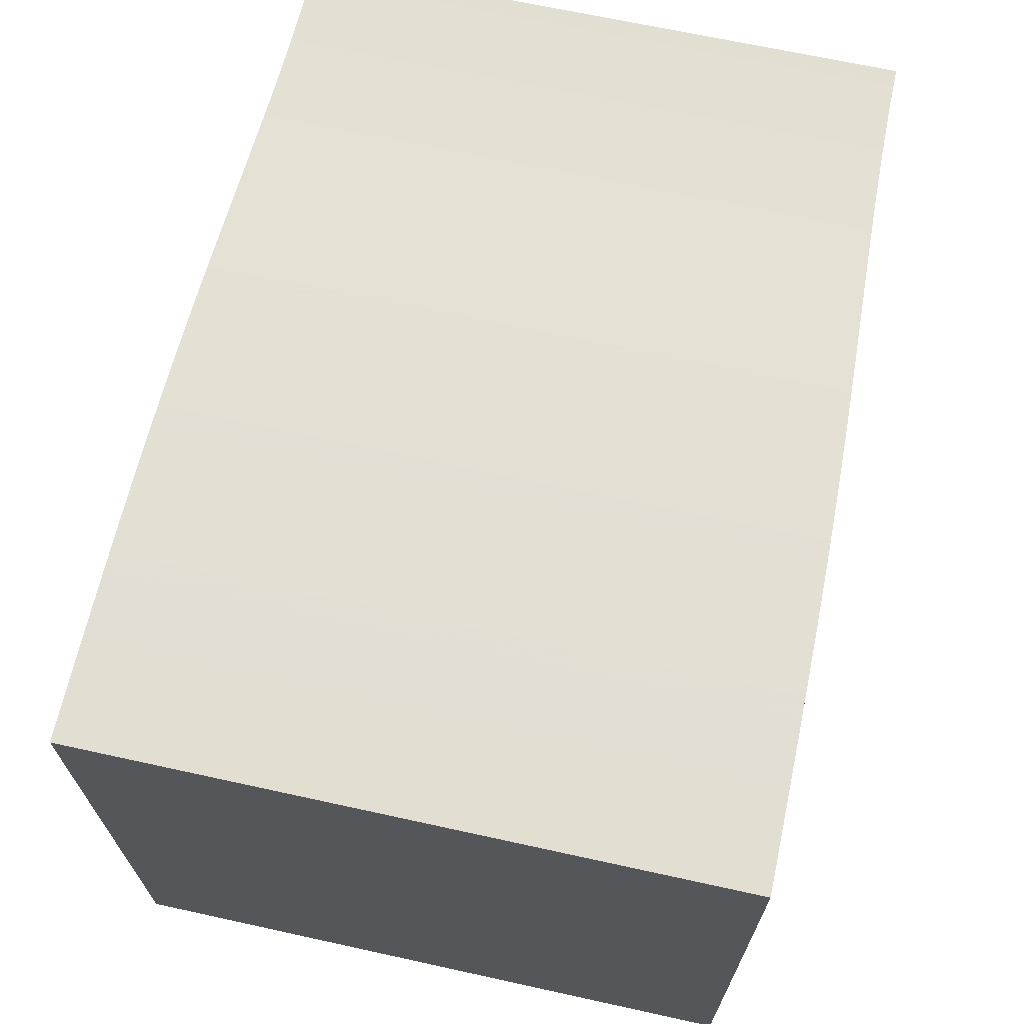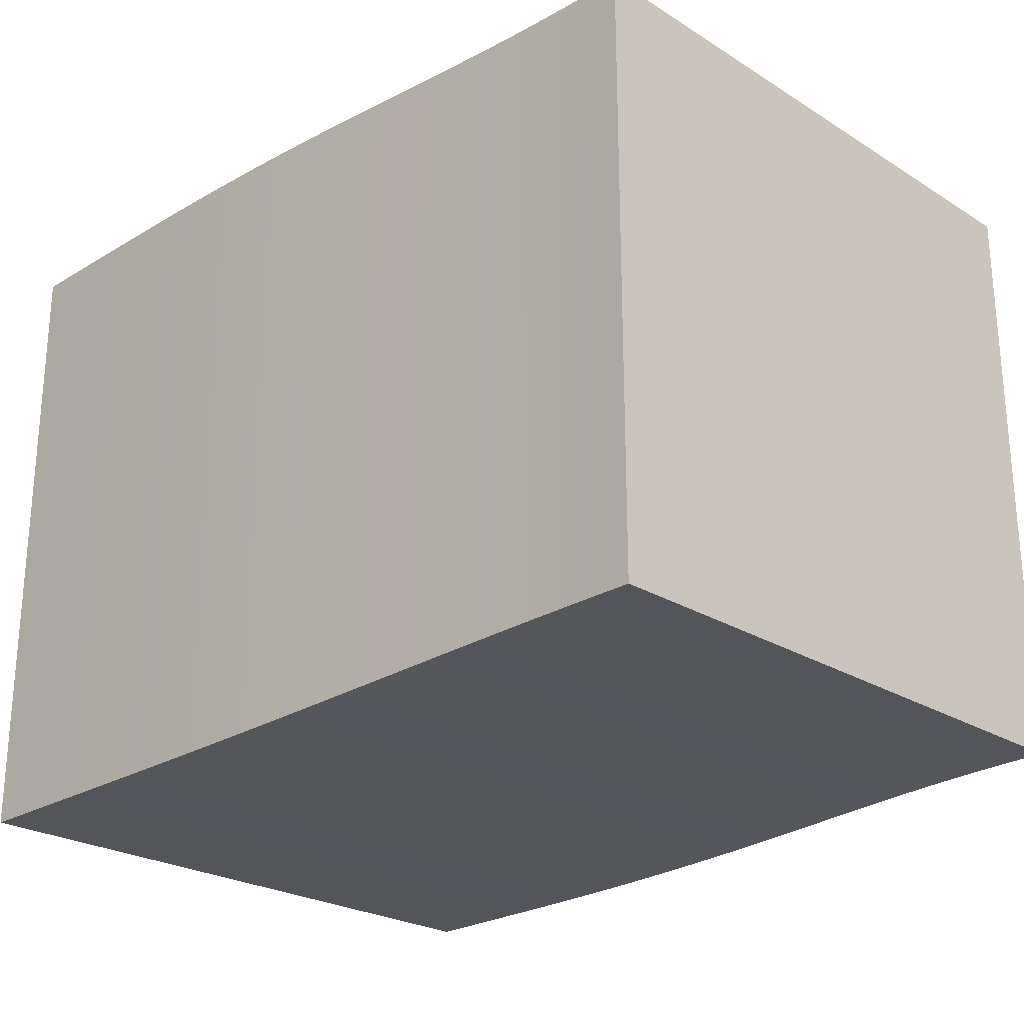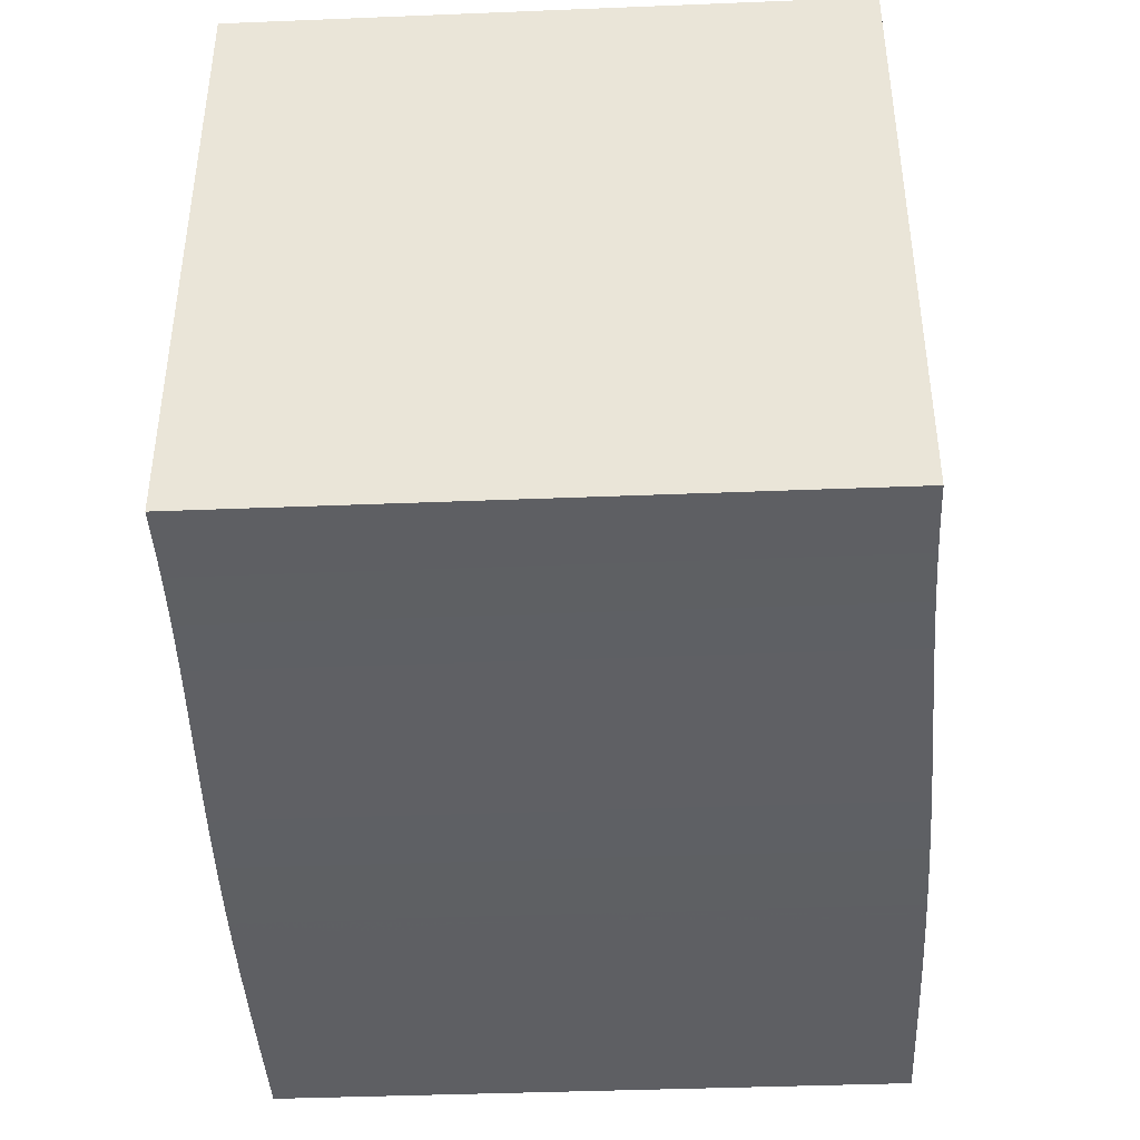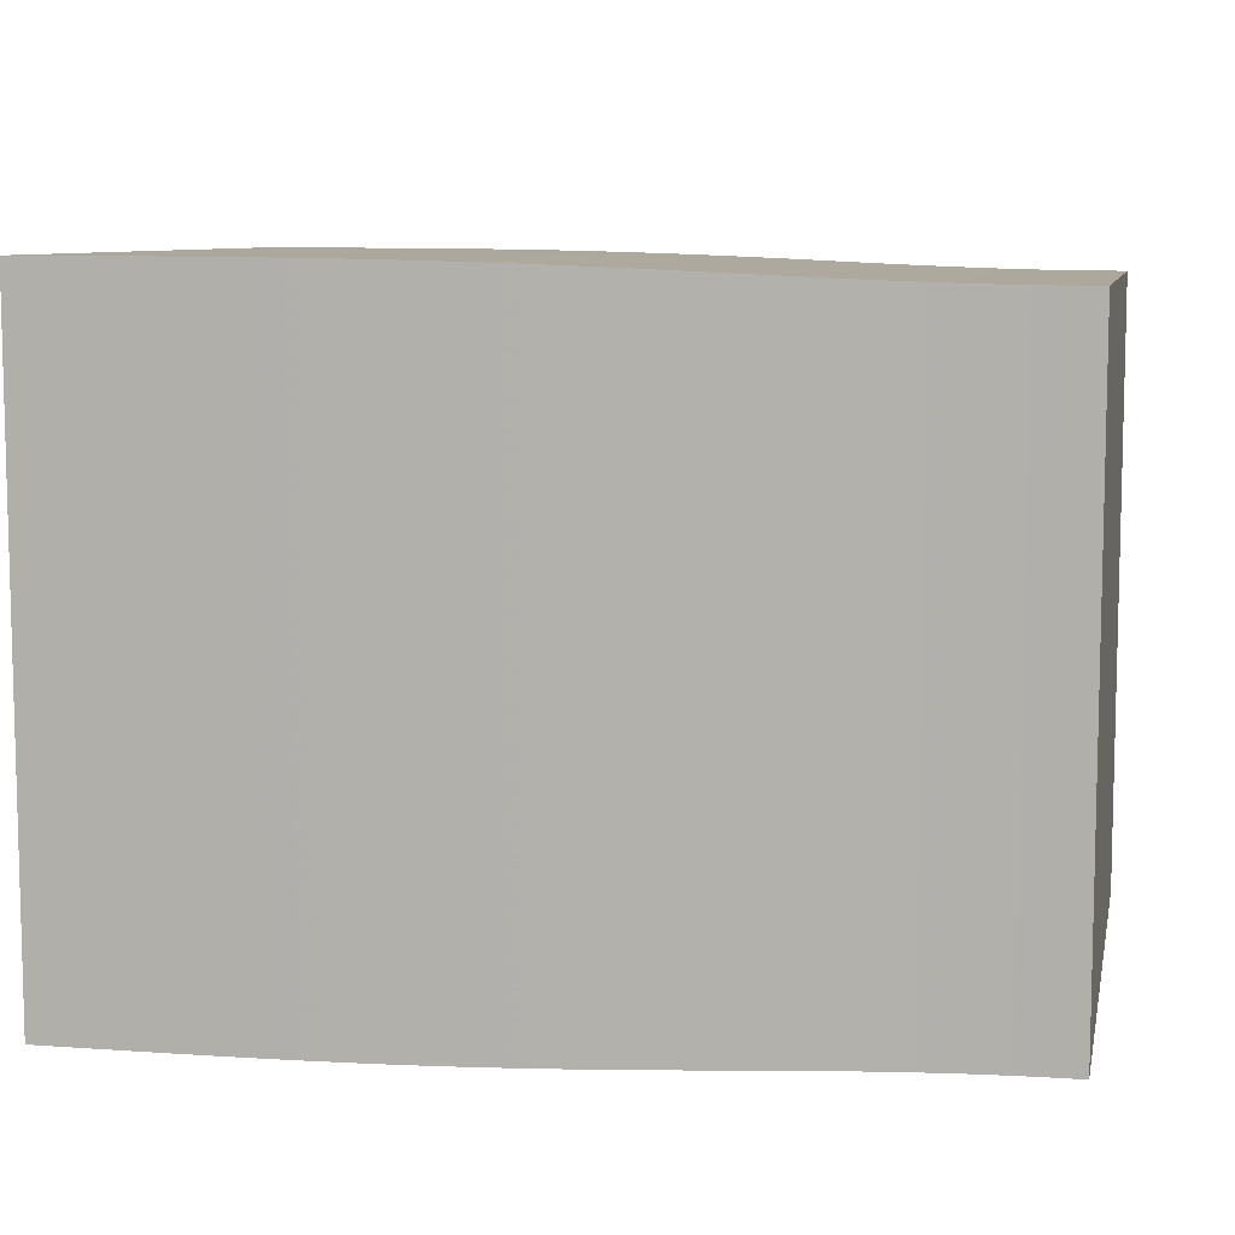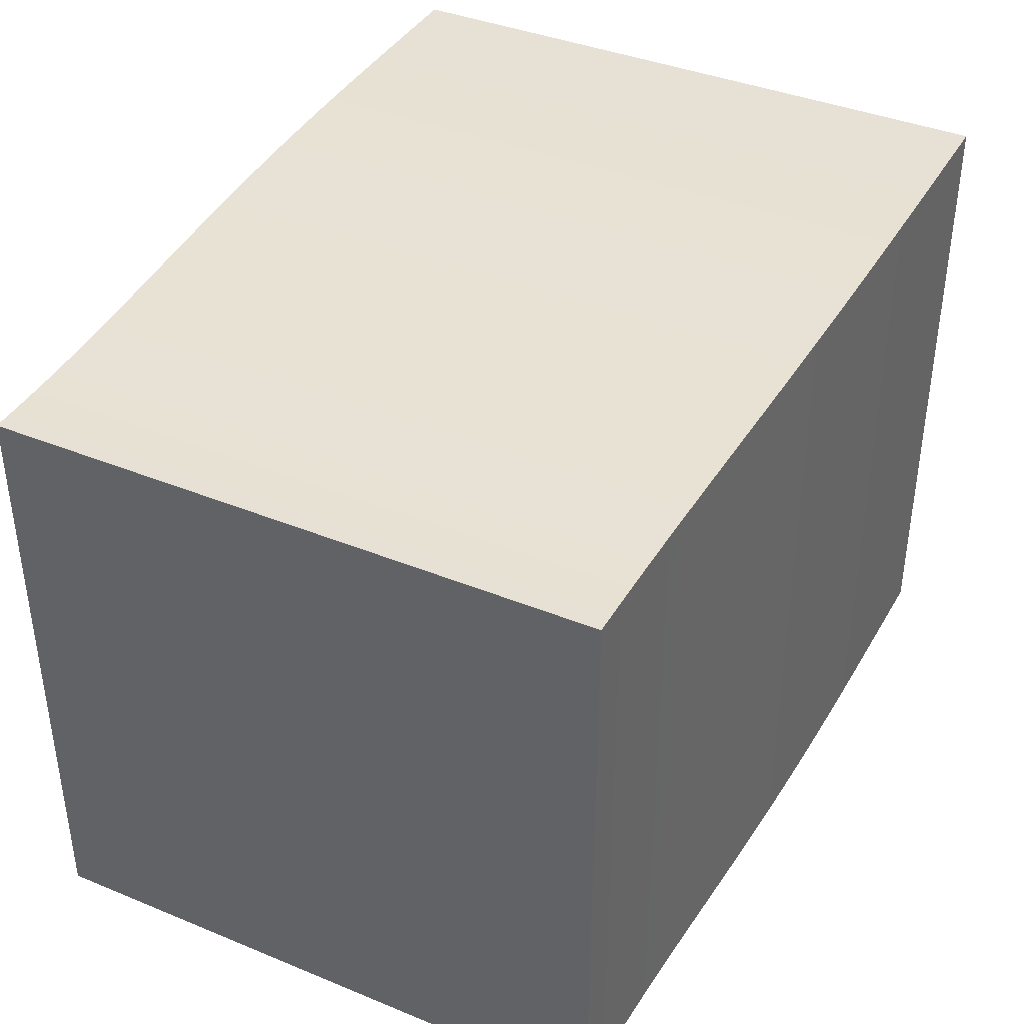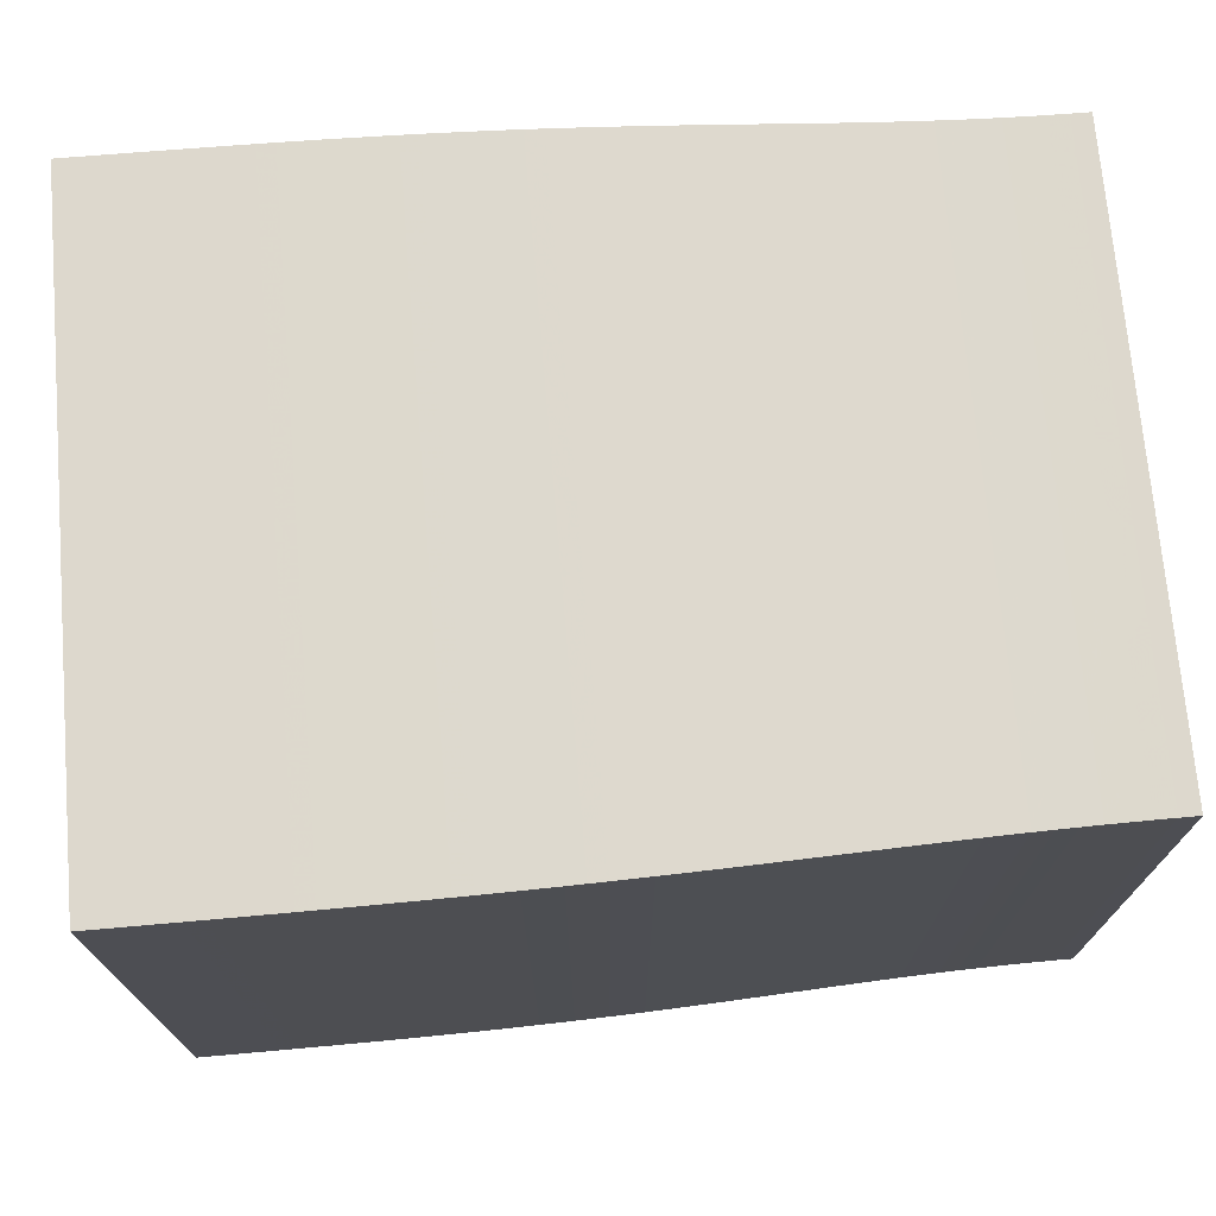
<metadata>
{"format":"obj","ext":"obj","renderer":"f3d","projection":"perspective","resolution":1024,"background":"white","views":[{"elev":67.6,"azim":102.4,"up":"+Z"},{"elev":-24.7,"azim":-135.3,"up":"+Y"},{"elev":-40.9,"azim":-87.2,"up":"+Z"},{"elev":8.3,"azim":-168.3,"up":"+Z"},{"elev":39.2,"azim":-62.9,"up":"+Z"},{"elev":72.2,"azim":175.1,"up":"+Y"}]}
</metadata>
<code>
v 0 0.2083 0.2083
v 0 0.2083 -0.2083
v 0 -0.2083 -0.2083
v 0 -0.2083 0.2083
v 0.01317 0.2084 0.2084
v 0.01317 0.2084 -0.2084
v 0.01317 -0.2084 -0.2084
v 0.01317 -0.2084 0.2084
v 0.02633 0.2085 0.2085
v 0.02633 0.2085 -0.2085
v 0.02633 -0.2085 -0.2085
v 0.02633 -0.2085 0.2085
v 0.03947 0.2086 0.2086
v 0.03947 0.2086 -0.2086
v 0.03947 -0.2086 -0.2086
v 0.03947 -0.2086 0.2086
v 0.05258 0.2088 0.2088
v 0.05258 0.2088 -0.2088
v 0.05258 -0.2088 -0.2088
v 0.05258 -0.2088 0.2088
v 0.06567 0.2091 0.2091
v 0.06567 0.2091 -0.2091
v 0.06567 -0.2091 -0.2091
v 0.06567 -0.2091 0.2091
v 0.07872 0.2094 0.2094
v 0.07872 0.2094 -0.2094
v 0.07872 -0.2094 -0.2094
v 0.07872 -0.2094 0.2094
v 0.09173 0.2098 0.2098
v 0.09173 0.2098 -0.2098
v 0.09173 -0.2098 -0.2098
v 0.09173 -0.2098 0.2098
v 0.1047 0.2103 0.2103
v 0.1047 0.2103 -0.2103
v 0.1047 -0.2103 -0.2103
v 0.1047 -0.2103 0.2103
v 0.1176 0.2107 0.2107
v 0.1176 0.2107 -0.2107
v 0.1176 -0.2107 -0.2107
v 0.1176 -0.2107 0.2107
v 0.1304 0.2112 0.2112
v 0.1304 0.2112 -0.2112
v 0.1304 -0.2112 -0.2112
v 0.1304 -0.2112 0.2112
v 0.1432 0.2118 0.2118
v 0.1432 0.2118 -0.2118
v 0.1432 -0.2118 -0.2118
v 0.1432 -0.2118 0.2118
v 0.1559 0.2123 0.2123
v 0.1559 0.2123 -0.2123
v 0.1559 -0.2123 -0.2123
v 0.1559 -0.2123 0.2123
v 0.1685 0.2129 0.2129
v 0.1685 0.2129 -0.2129
v 0.1685 -0.2129 -0.2129
v 0.1685 -0.2129 0.2129
v 0.1811 0.2135 0.2135
v 0.1811 0.2135 -0.2135
v 0.1811 -0.2135 -0.2135
v 0.1811 -0.2135 0.2135
v 0.1936 0.214 0.214
v 0.1936 0.214 -0.214
v 0.1936 -0.214 -0.214
v 0.1936 -0.214 0.214
v 0.2061 0.2146 0.2146
v 0.2061 0.2146 -0.2146
v 0.2061 -0.2146 -0.2146
v 0.2061 -0.2146 0.2146
v 0.2184 0.2152 0.2152
v 0.2184 0.2152 -0.2152
v 0.2184 -0.2152 -0.2152
v 0.2184 -0.2152 0.2152
v 0.2307 0.2157 0.2157
v 0.2307 0.2157 -0.2157
v 0.2307 -0.2157 -0.2157
v 0.2307 -0.2157 0.2157
v 0.243 0.2162 0.2162
v 0.243 0.2162 -0.2162
v 0.243 -0.2162 -0.2162
v 0.243 -0.2162 0.2162
v 0.2552 0.2168 0.2168
v 0.2552 0.2168 -0.2168
v 0.2552 -0.2168 -0.2168
v 0.2552 -0.2168 0.2168
v 0.2673 0.2173 0.2173
v 0.2673 0.2173 -0.2173
v 0.2673 -0.2173 -0.2173
v 0.2673 -0.2173 0.2173
v 0.2794 0.2177 0.2177
v 0.2794 0.2177 -0.2177
v 0.2794 -0.2177 -0.2177
v 0.2794 -0.2177 0.2177
v 0.2914 0.2182 0.2182
v 0.2914 0.2182 -0.2182
v 0.2914 -0.2182 -0.2182
v 0.2914 -0.2182 0.2182
v 0.3034 0.2186 0.2186
v 0.3034 0.2186 -0.2186
v 0.3034 -0.2186 -0.2186
v 0.3034 -0.2186 0.2186
v 0.3154 0.219 0.219
v 0.3154 0.219 -0.219
v 0.3154 -0.219 -0.219
v 0.3154 -0.219 0.219
v 0.3273 0.2193 0.2193
v 0.3273 0.2193 -0.2193
v 0.3273 -0.2193 -0.2193
v 0.3273 -0.2193 0.2193
v 0.3391 0.2197 0.2197
v 0.3391 0.2197 -0.2197
v 0.3391 -0.2197 -0.2197
v 0.3391 -0.2197 0.2197
v 0.3509 0.22 0.22
v 0.3509 0.22 -0.22
v 0.3509 -0.22 -0.22
v 0.3509 -0.22 0.22
v 0.3627 0.2202 0.2202
v 0.3627 0.2202 -0.2202
v 0.3627 -0.2202 -0.2202
v 0.3627 -0.2202 0.2202
v 0.3745 0.2205 0.2205
v 0.3745 0.2205 -0.2205
v 0.3745 -0.2205 -0.2205
v 0.3745 -0.2205 0.2205
v 0.3862 0.2207 0.2207
v 0.3862 0.2207 -0.2207
v 0.3862 -0.2207 -0.2207
v 0.3862 -0.2207 0.2207
v 0.398 0.2209 0.2209
v 0.398 0.2209 -0.2209
v 0.398 -0.2209 -0.2209
v 0.398 -0.2209 0.2209
v 0.4097 0.2211 0.2211
v 0.4097 0.2211 -0.2211
v 0.4097 -0.2211 -0.2211
v 0.4097 -0.2211 0.2211
v 0.4213 0.2213 0.2213
v 0.4213 0.2213 -0.2213
v 0.4213 -0.2213 -0.2213
v 0.4213 -0.2213 0.2213
v 0.433 0.2214 0.2214
v 0.433 0.2214 -0.2214
v 0.433 -0.2214 -0.2214
v 0.433 -0.2214 0.2214
v 0.4446 0.2215 0.2215
v 0.4446 0.2215 -0.2215
v 0.4446 -0.2215 -0.2215
v 0.4446 -0.2215 0.2215
v 0.4563 0.2216 0.2216
v 0.4563 0.2216 -0.2216
v 0.4563 -0.2216 -0.2216
v 0.4563 -0.2216 0.2216
v 0.4679 0.2217 0.2217
v 0.4679 0.2217 -0.2217
v 0.4679 -0.2217 -0.2217
v 0.4679 -0.2217 0.2217
v 0.4795 0.2218 0.2218
v 0.4795 0.2218 -0.2218
v 0.4795 -0.2218 -0.2218
v 0.4795 -0.2218 0.2218
v 0.4911 0.2219 0.2219
v 0.4911 0.2219 -0.2219
v 0.4911 -0.2219 -0.2219
v 0.4911 -0.2219 0.2219
v 0.5027 0.2219 0.2219
v 0.5027 0.2219 -0.2219
v 0.5027 -0.2219 -0.2219
v 0.5027 -0.2219 0.2219
v 0.5143 0.222 0.222
v 0.5143 0.222 -0.222
v 0.5143 -0.222 -0.222
v 0.5143 -0.222 0.222
v 0.5259 0.222 0.222
v 0.5259 0.222 -0.222
v 0.5259 -0.222 -0.222
v 0.5259 -0.222 0.222
v 0.5375 0.2221 0.2221
v 0.5375 0.2221 -0.2221
v 0.5375 -0.2221 -0.2221
v 0.5375 -0.2221 0.2221
v 0.5491 0.2221 0.2221
v 0.5491 0.2221 -0.2221
v 0.5491 -0.2221 -0.2221
v 0.5491 -0.2221 0.2221
v 0.5607 0.2221 0.2221
v 0.5607 0.2221 -0.2221
v 0.5607 -0.2221 -0.2221
v 0.5607 -0.2221 0.2221
v 0.5723 0.2222 0.2222
v 0.5723 0.2222 -0.2222
v 0.5723 -0.2222 -0.2222
v 0.5723 -0.2222 0.2222
v 0.5838 0.2222 0.2222
v 0.5838 0.2222 -0.2222
v 0.5838 -0.2222 -0.2222
v 0.5838 -0.2222 0.2222
v 0.5954 0.2222 0.2222
v 0.5954 0.2222 -0.2222
v 0.5954 -0.2222 -0.2222
v 0.5954 -0.2222 0.2222
f 1 2 3
f 1 3 4
f 1 5 6
f 5 9 10
f 9 13 14
f 13 17 18
f 17 21 22
f 21 25 26
f 25 29 30
f 29 33 34
f 33 37 38
f 37 41 42
f 41 45 46
f 45 49 50
f 49 53 54
f 53 57 58
f 57 61 62
f 61 65 66
f 65 69 70
f 69 73 74
f 73 77 78
f 77 81 82
f 81 85 86
f 85 89 90
f 89 93 94
f 93 97 98
f 97 101 102
f 101 105 106
f 105 109 110
f 109 113 114
f 113 117 118
f 117 121 122
f 121 125 126
f 125 129 130
f 129 133 134
f 133 137 138
f 137 141 142
f 141 145 146
f 145 149 150
f 149 153 154
f 153 157 158
f 157 161 162
f 161 165 166
f 165 169 170
f 169 173 174
f 173 177 178
f 177 181 182
f 181 185 186
f 185 189 190
f 189 193 194
f 193 197 198
f 1 2 6
f 5 6 10
f 9 10 14
f 13 14 18
f 17 18 22
f 21 22 26
f 25 26 30
f 29 30 34
f 33 34 38
f 37 38 42
f 41 42 46
f 45 46 50
f 49 50 54
f 53 54 58
f 57 58 62
f 61 62 66
f 65 66 70
f 69 70 74
f 73 74 78
f 77 78 82
f 81 82 86
f 85 86 90
f 89 90 94
f 93 94 98
f 97 98 102
f 101 102 106
f 105 106 110
f 109 110 114
f 113 114 118
f 117 118 122
f 121 122 126
f 125 126 130
f 129 130 134
f 133 134 138
f 137 138 142
f 141 142 146
f 145 146 150
f 149 150 154
f 153 154 158
f 157 158 162
f 161 162 166
f 165 166 170
f 169 170 174
f 173 174 178
f 177 178 182
f 181 182 186
f 185 186 190
f 189 190 194
f 193 194 198
f 6 7 3
f 10 11 7
f 14 15 11
f 18 19 15
f 22 23 19
f 26 27 23
f 30 31 27
f 34 35 31
f 38 39 35
f 42 43 39
f 46 47 43
f 50 51 47
f 54 55 51
f 58 59 55
f 62 63 59
f 66 67 63
f 70 71 67
f 74 75 71
f 78 79 75
f 82 83 79
f 86 87 83
f 90 91 87
f 94 95 91
f 98 99 95
f 102 103 99
f 106 107 103
f 110 111 107
f 114 115 111
f 118 119 115
f 122 123 119
f 126 127 123
f 130 131 127
f 134 135 131
f 138 139 135
f 142 143 139
f 146 147 143
f 150 151 147
f 154 155 151
f 158 159 155
f 162 163 159
f 166 167 163
f 170 171 167
f 174 175 171
f 178 179 175
f 182 183 179
f 186 187 183
f 190 191 187
f 194 195 191
f 198 199 195
f 6 2 3
f 10 6 7
f 14 10 11
f 18 14 15
f 22 18 19
f 26 22 23
f 30 26 27
f 34 30 31
f 38 34 35
f 42 38 39
f 46 42 43
f 50 46 47
f 54 50 51
f 58 54 55
f 62 58 59
f 66 62 63
f 70 66 67
f 74 70 71
f 78 74 75
f 82 78 79
f 86 82 83
f 90 86 87
f 94 90 91
f 98 94 95
f 102 98 99
f 106 102 103
f 110 106 107
f 114 110 111
f 118 114 115
f 122 118 119
f 126 122 123
f 130 126 127
f 134 130 131
f 138 134 135
f 142 138 139
f 146 142 143
f 150 146 147
f 154 150 151
f 158 154 155
f 162 158 159
f 166 162 163
f 170 166 167
f 174 170 171
f 178 174 175
f 182 178 179
f 186 182 183
f 190 186 187
f 194 190 191
f 198 194 195
f 3 8 7
f 7 12 11
f 11 16 15
f 15 20 19
f 19 24 23
f 23 28 27
f 27 32 31
f 31 36 35
f 35 40 39
f 39 44 43
f 43 48 47
f 47 52 51
f 51 56 55
f 55 60 59
f 59 64 63
f 63 68 67
f 67 72 71
f 71 76 75
f 75 80 79
f 79 84 83
f 83 88 87
f 87 92 91
f 91 96 95
f 95 100 99
f 99 104 103
f 103 108 107
f 107 112 111
f 111 116 115
f 115 120 119
f 119 124 123
f 123 128 127
f 127 132 131
f 131 136 135
f 135 140 139
f 139 144 143
f 143 148 147
f 147 152 151
f 151 156 155
f 155 160 159
f 159 164 163
f 163 168 167
f 167 172 171
f 171 176 175
f 175 180 179
f 179 184 183
f 183 188 187
f 187 192 191
f 191 196 195
f 195 200 199
f 3 8 4
f 7 12 8
f 11 16 12
f 15 20 16
f 19 24 20
f 23 28 24
f 27 32 28
f 31 36 32
f 35 40 36
f 39 44 40
f 43 48 44
f 47 52 48
f 51 56 52
f 55 60 56
f 59 64 60
f 63 68 64
f 67 72 68
f 71 76 72
f 75 80 76
f 79 84 80
f 83 88 84
f 87 92 88
f 91 96 92
f 95 100 96
f 99 104 100
f 103 108 104
f 107 112 108
f 111 116 112
f 115 120 116
f 119 124 120
f 123 128 124
f 127 132 128
f 131 136 132
f 135 140 136
f 139 144 140
f 143 148 144
f 147 152 148
f 151 156 152
f 155 160 156
f 159 164 160
f 163 168 164
f 167 172 168
f 171 176 172
f 175 180 176
f 179 184 180
f 183 188 184
f 187 192 188
f 191 196 192
f 195 200 196
f 8 1 4
f 12 5 8
f 16 9 12
f 20 13 16
f 24 17 20
f 28 21 24
f 32 25 28
f 36 29 32
f 40 33 36
f 44 37 40
f 48 41 44
f 52 45 48
f 56 49 52
f 60 53 56
f 64 57 60
f 68 61 64
f 72 65 68
f 76 69 72
f 80 73 76
f 84 77 80
f 88 81 84
f 92 85 88
f 96 89 92
f 100 93 96
f 104 97 100
f 108 101 104
f 112 105 108
f 116 109 112
f 120 113 116
f 124 117 120
f 128 121 124
f 132 125 128
f 136 129 132
f 140 133 136
f 144 137 140
f 148 141 144
f 152 145 148
f 156 149 152
f 160 153 156
f 164 157 160
f 168 161 164
f 172 165 168
f 176 169 172
f 180 173 176
f 184 177 180
f 188 181 184
f 192 185 188
f 196 189 192
f 200 193 196
f 8 1 5
f 12 5 9
f 16 9 13
f 20 13 17
f 24 17 21
f 28 21 25
f 32 25 29
f 36 29 33
f 40 33 37
f 44 37 41
f 48 41 45
f 52 45 49
f 56 49 53
f 60 53 57
f 64 57 61
f 68 61 65
f 72 65 69
f 76 69 73
f 80 73 77
f 84 77 81
f 88 81 85
f 92 85 89
f 96 89 93
f 100 93 97
f 104 97 101
f 108 101 105
f 112 105 109
f 116 109 113
f 120 113 117
f 124 117 121
f 128 121 125
f 132 125 129
f 136 129 133
f 140 133 137
f 144 137 141
f 148 141 145
f 152 145 149
f 156 149 153
f 160 153 157
f 164 157 161
f 168 161 165
f 172 165 169
f 176 169 173
f 180 173 177
f 184 177 181
f 188 181 185
f 192 185 189
f 196 189 193
f 200 193 197
f 197 199 200
f 197 199 198

</code>
